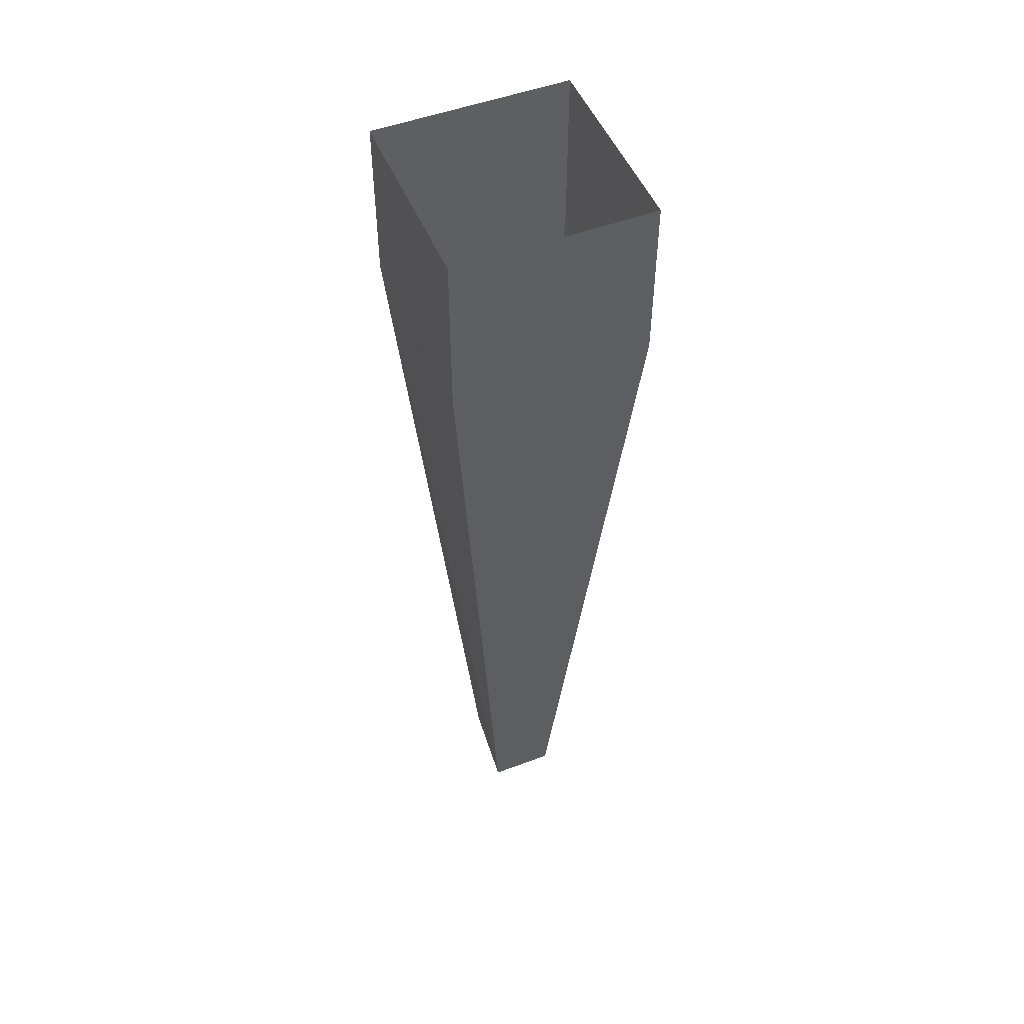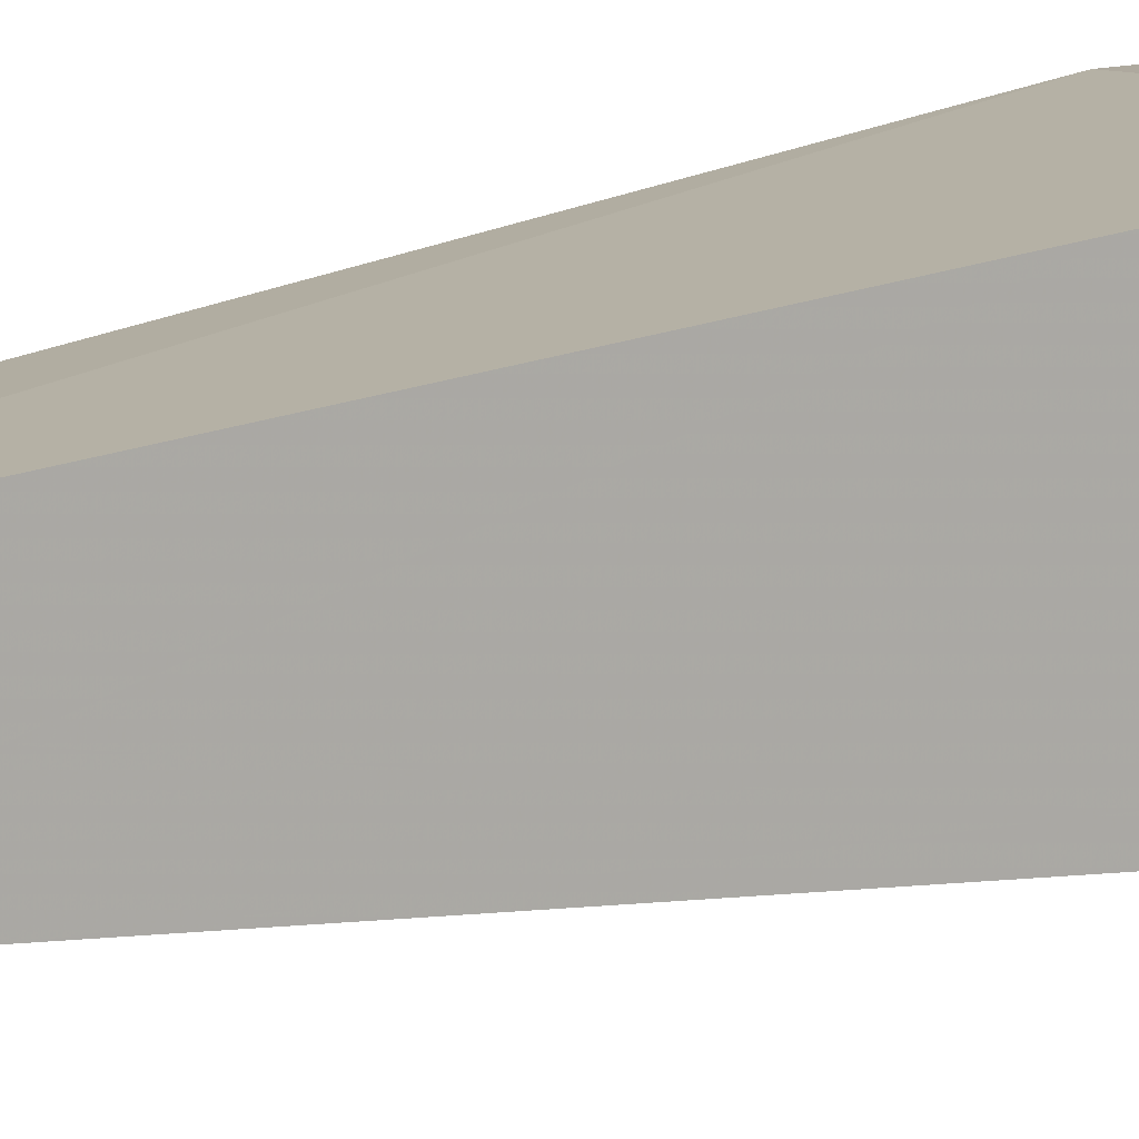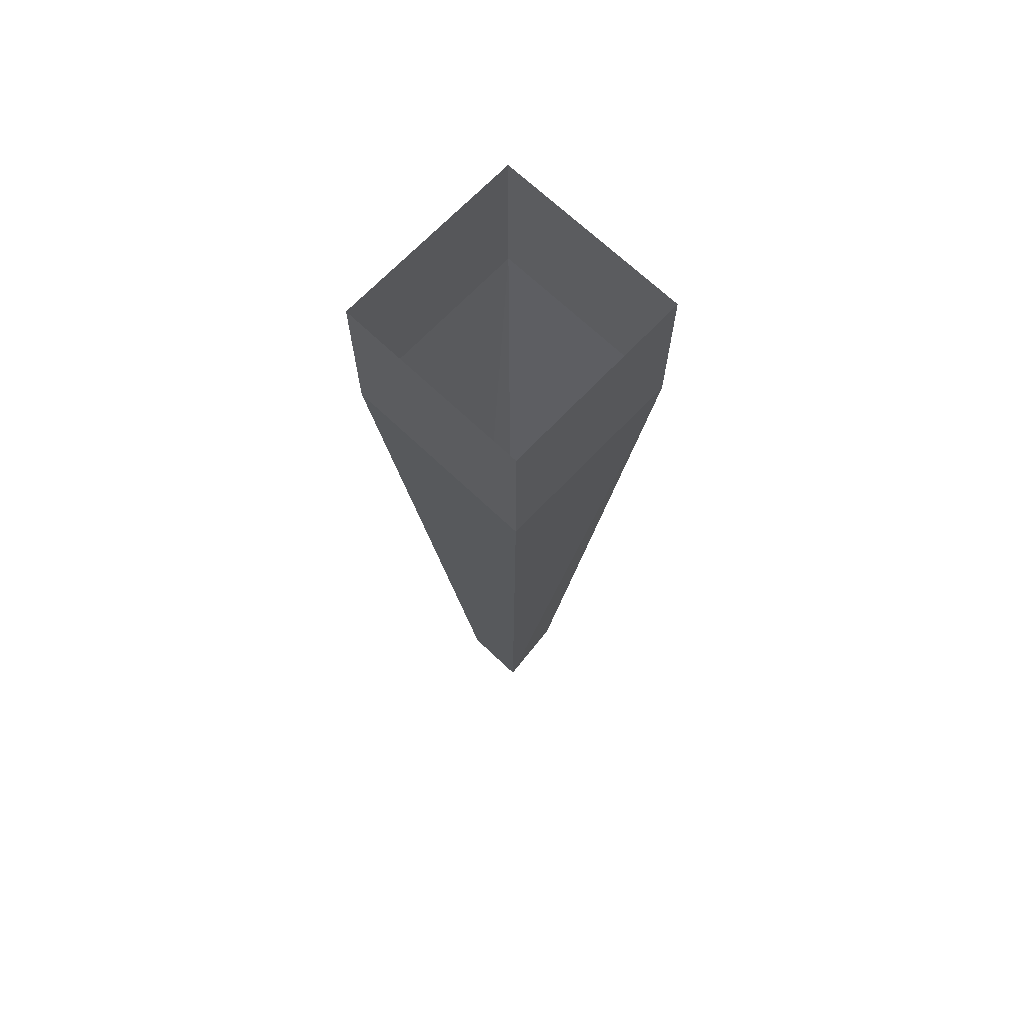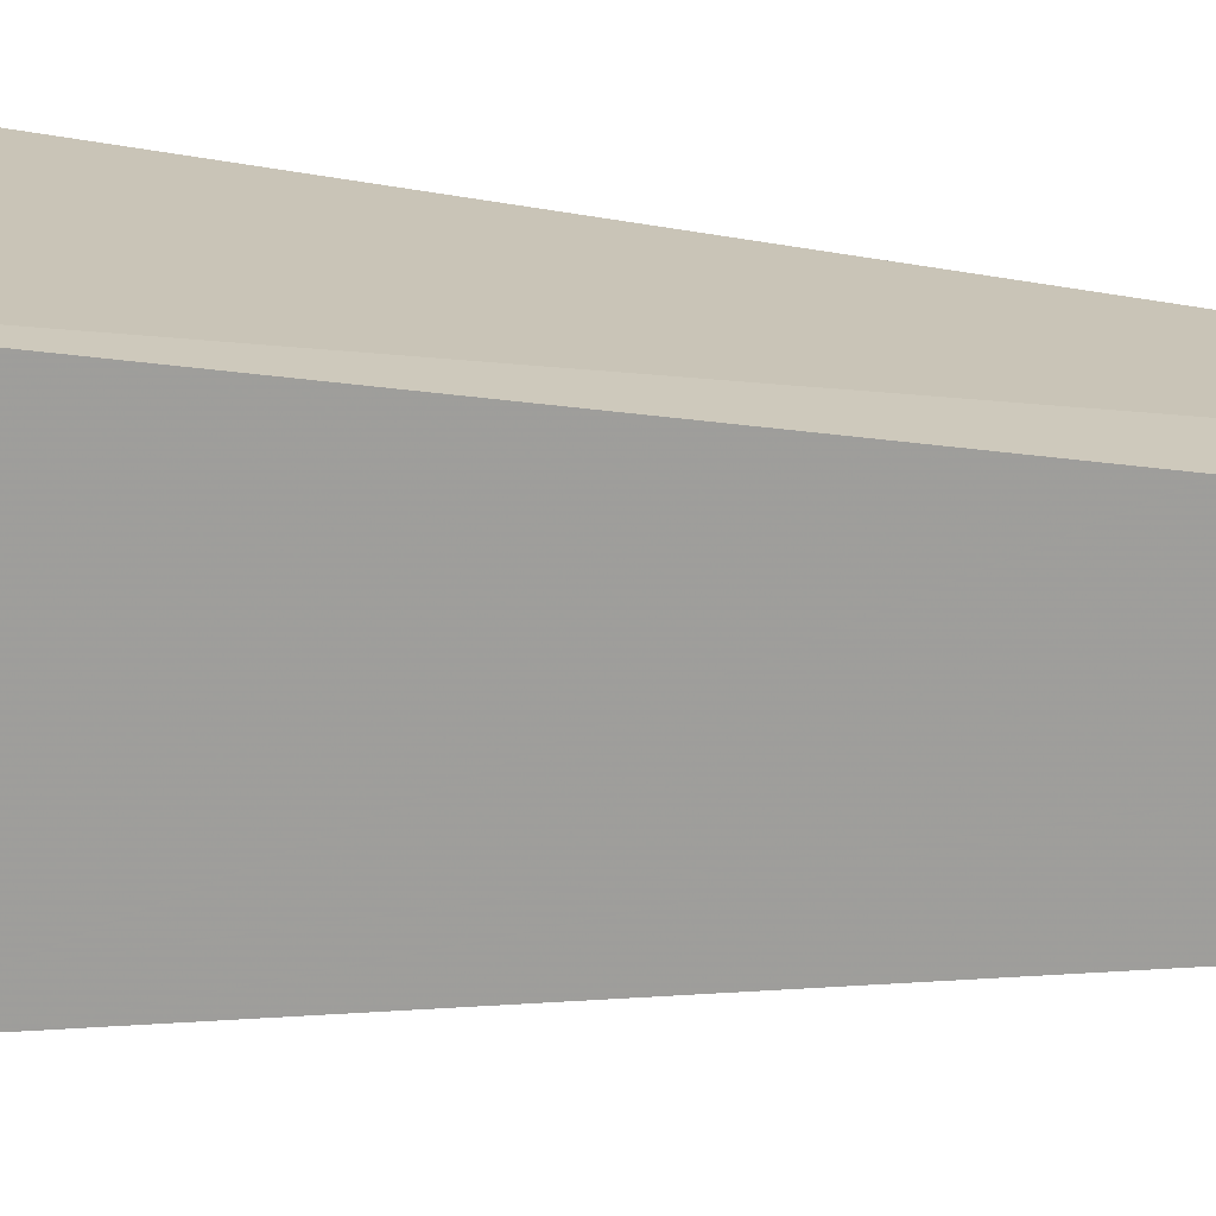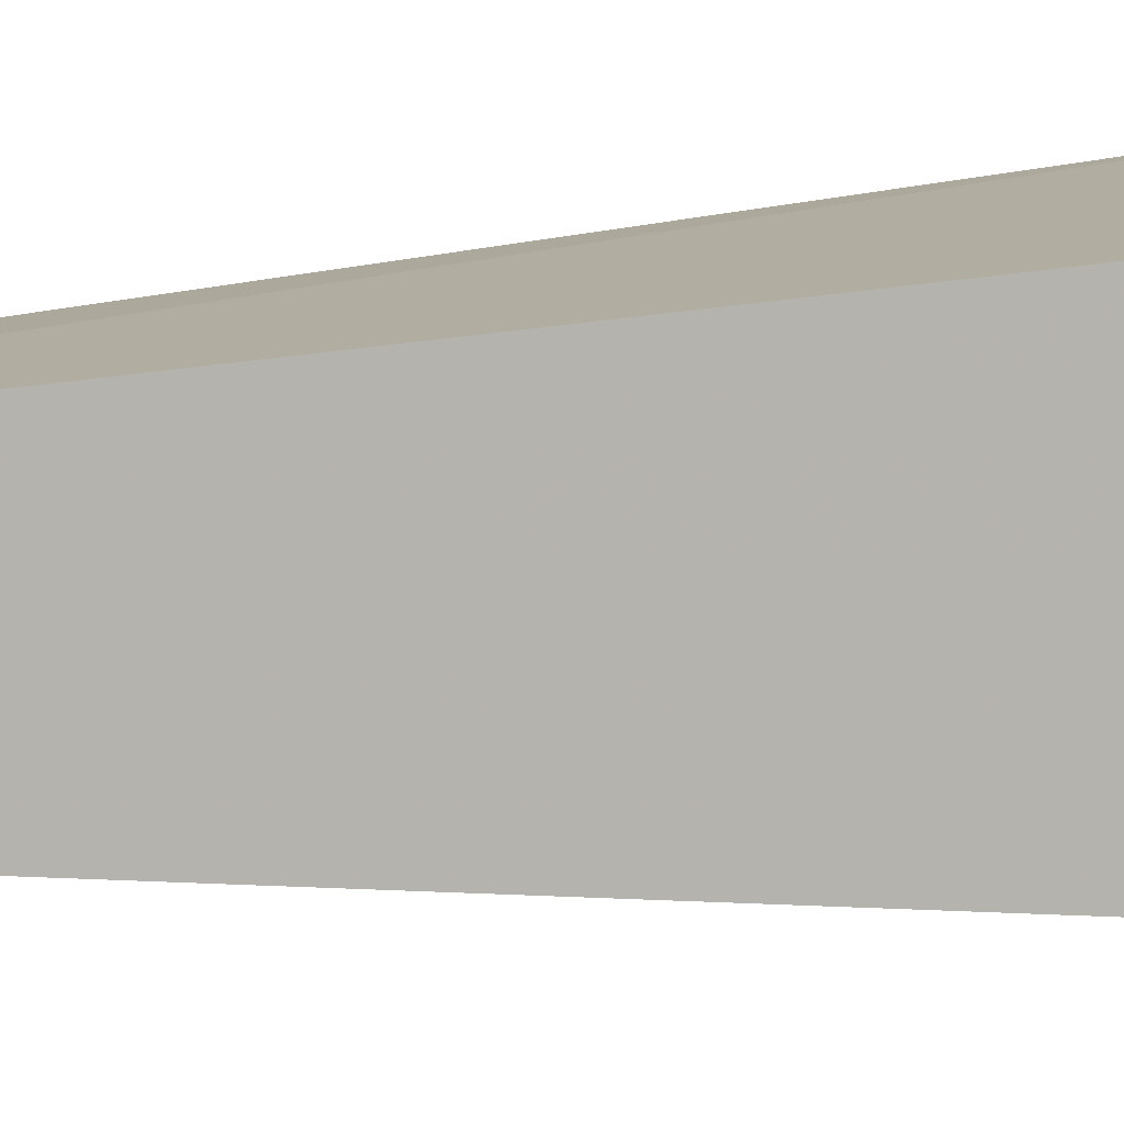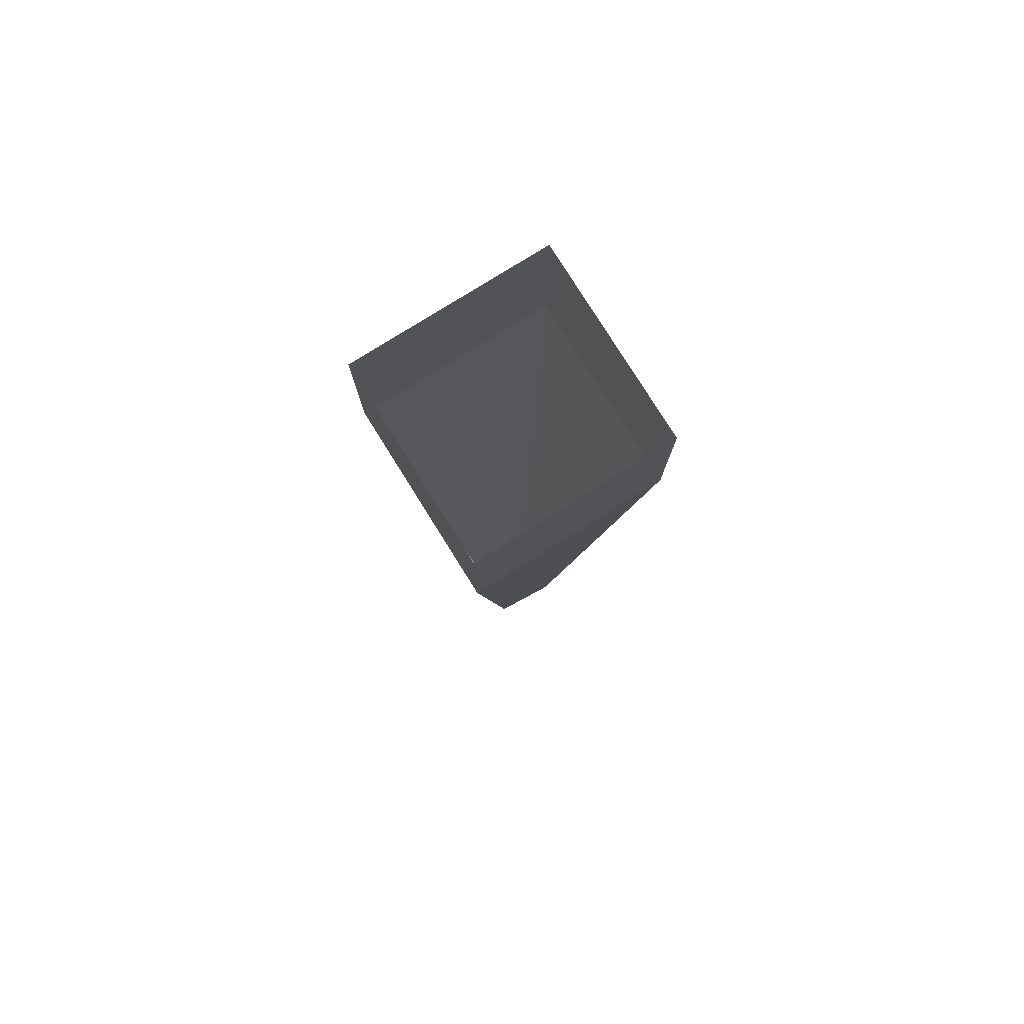
<metadata>
{"format":"obj","ext":"obj","renderer":"f3d","projection":"perspective","resolution":1024,"background":"white","views":[{"elev":50.6,"azim":67.7,"up":"+Y"},{"elev":9.0,"azim":44.6,"up":"+Z"},{"elev":68.9,"azim":133.6,"up":"+Y"},{"elev":18.6,"azim":-80.9,"up":"+Z"},{"elev":9.6,"azim":72.8,"up":"+Z"},{"elev":78.9,"azim":-32.0,"up":"+Y"}]}
</metadata>
<code>
o item/candle
v -4 -5 -3
v 2 -5 -3
v 0 -29 -1
v -2 -28 -1
v -2 -28 1
v -4 -5 3
v -4 0 3
v -4 0 -3
v 2 0 -3
v 2 -5 3
v 0 -29 1
v 2 0 3
f 1 2 3
f 1 3 4
f 1 4 5
f 1 5 6
f 1 6 7
f 1 7 8
f 1 8 9
f 1 9 2
f 2 9 10
f 2 10 11
f 2 11 3
f 3 11 4
f 4 11 5
f 5 11 6
f 6 11 10
f 6 10 12
f 6 12 7
f 9 12 10

</code>
